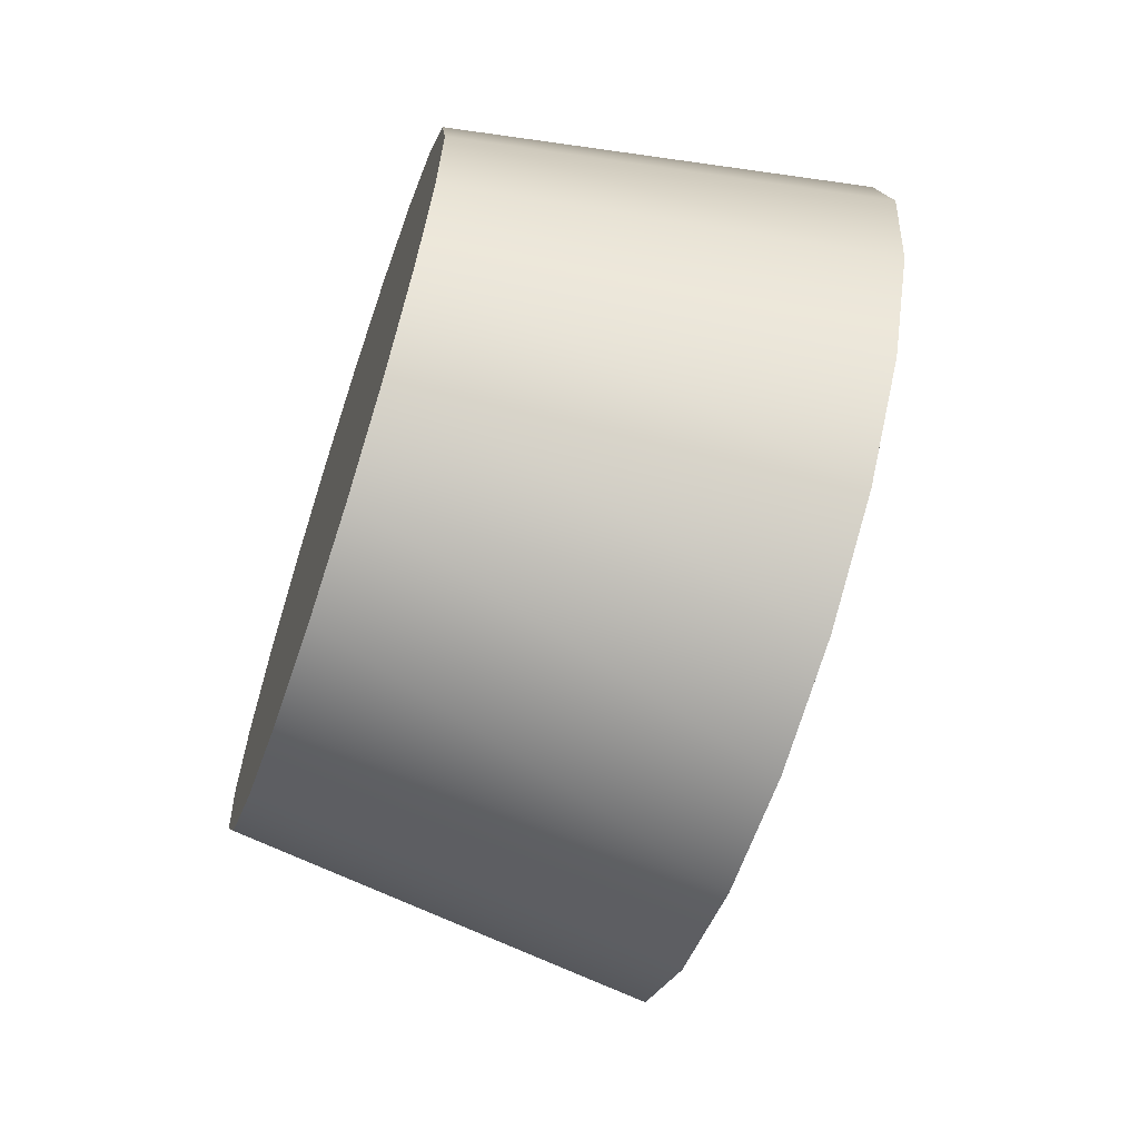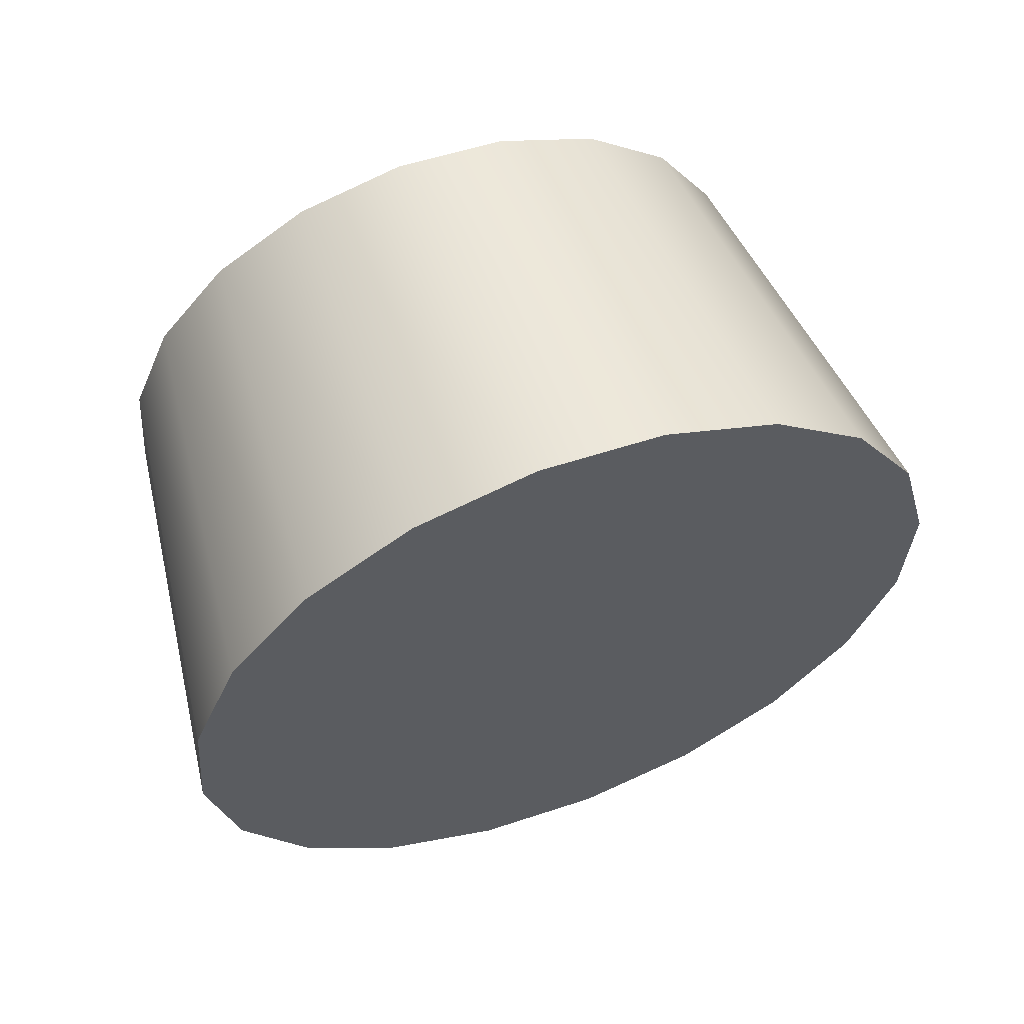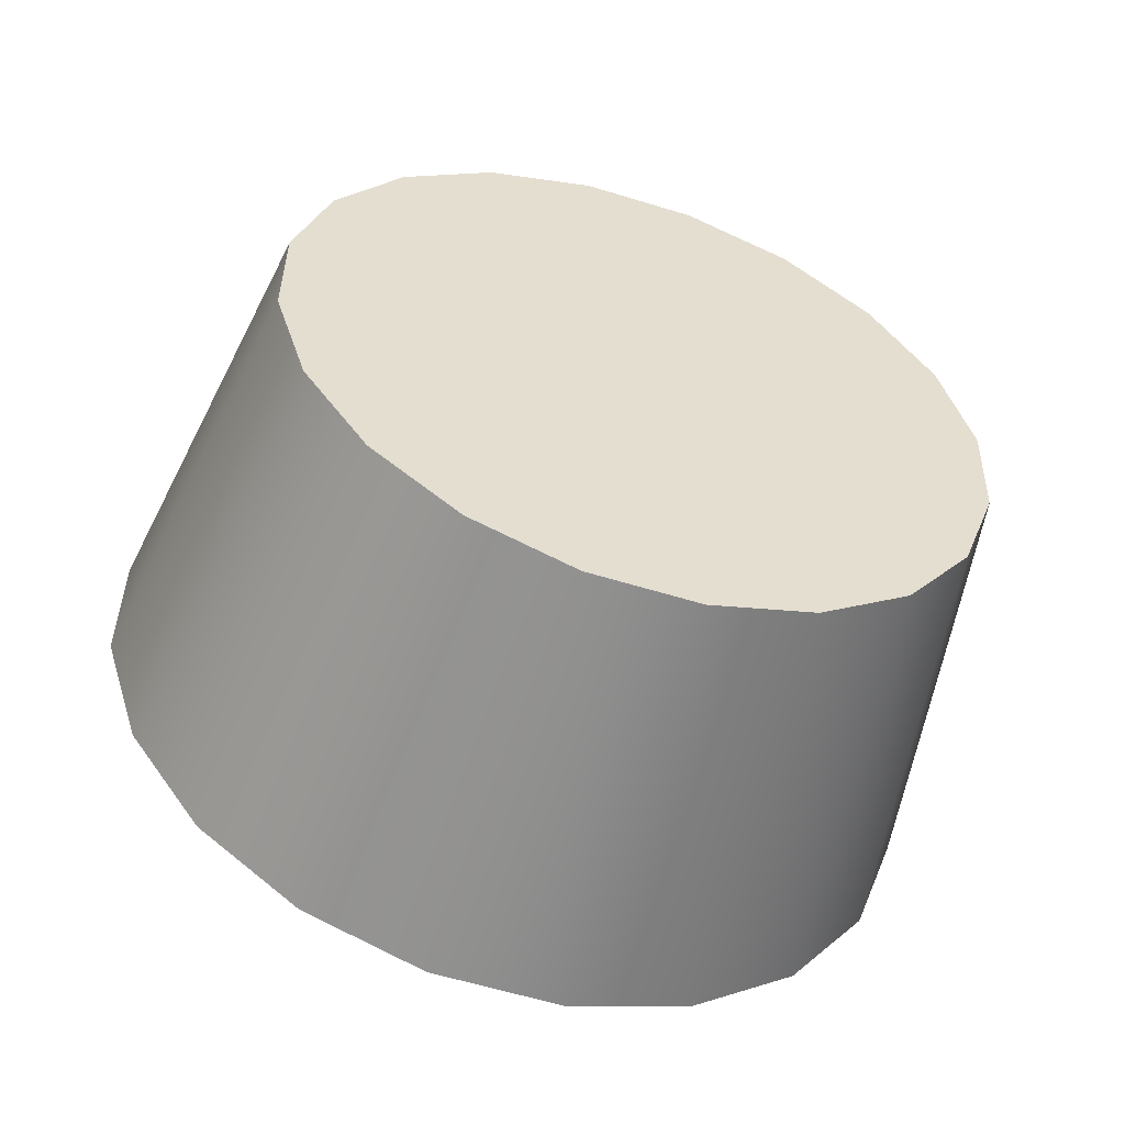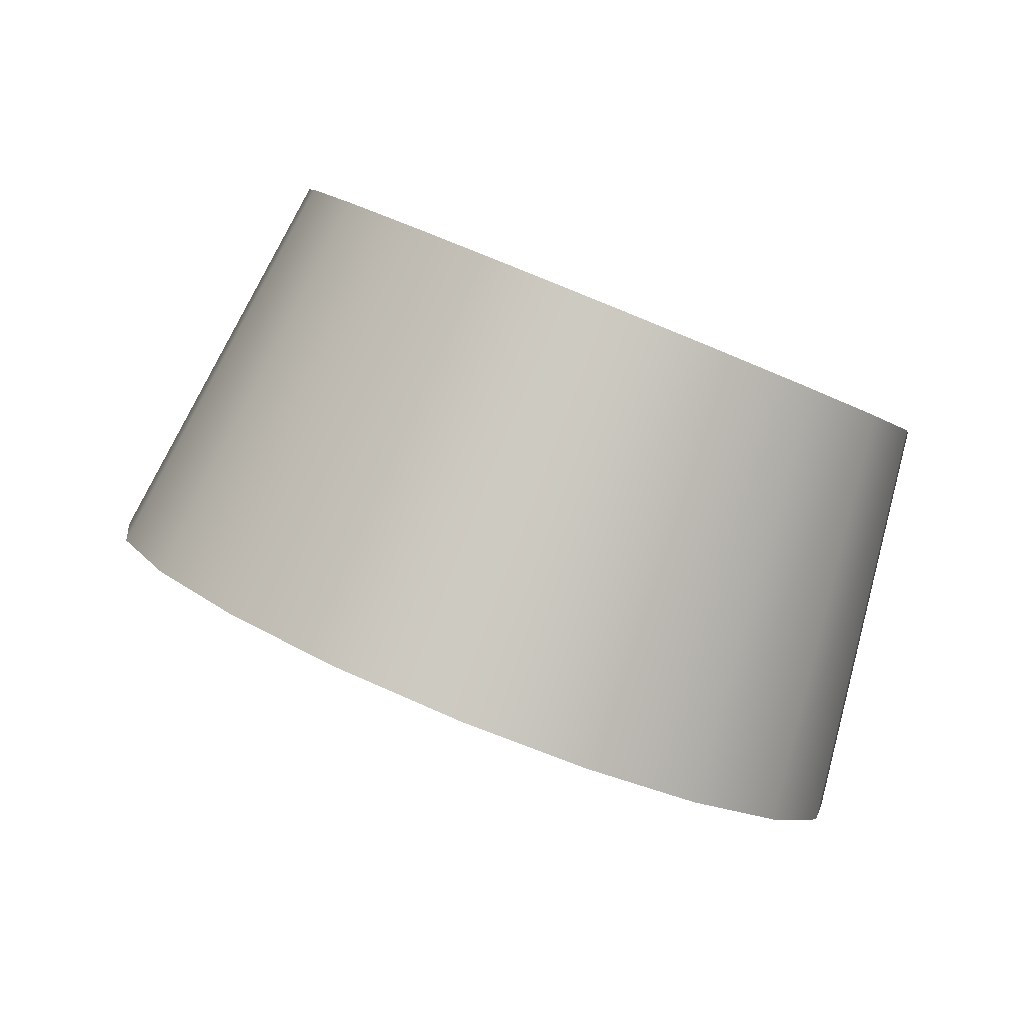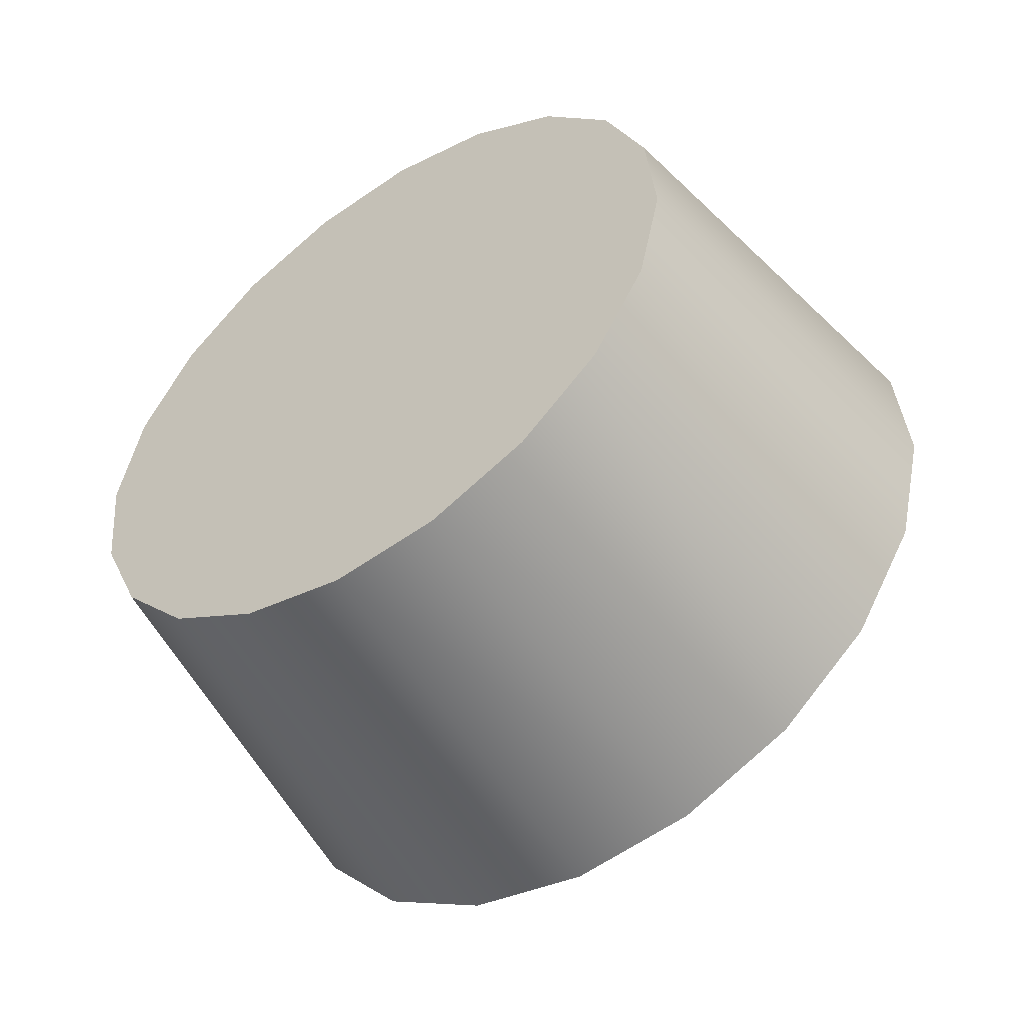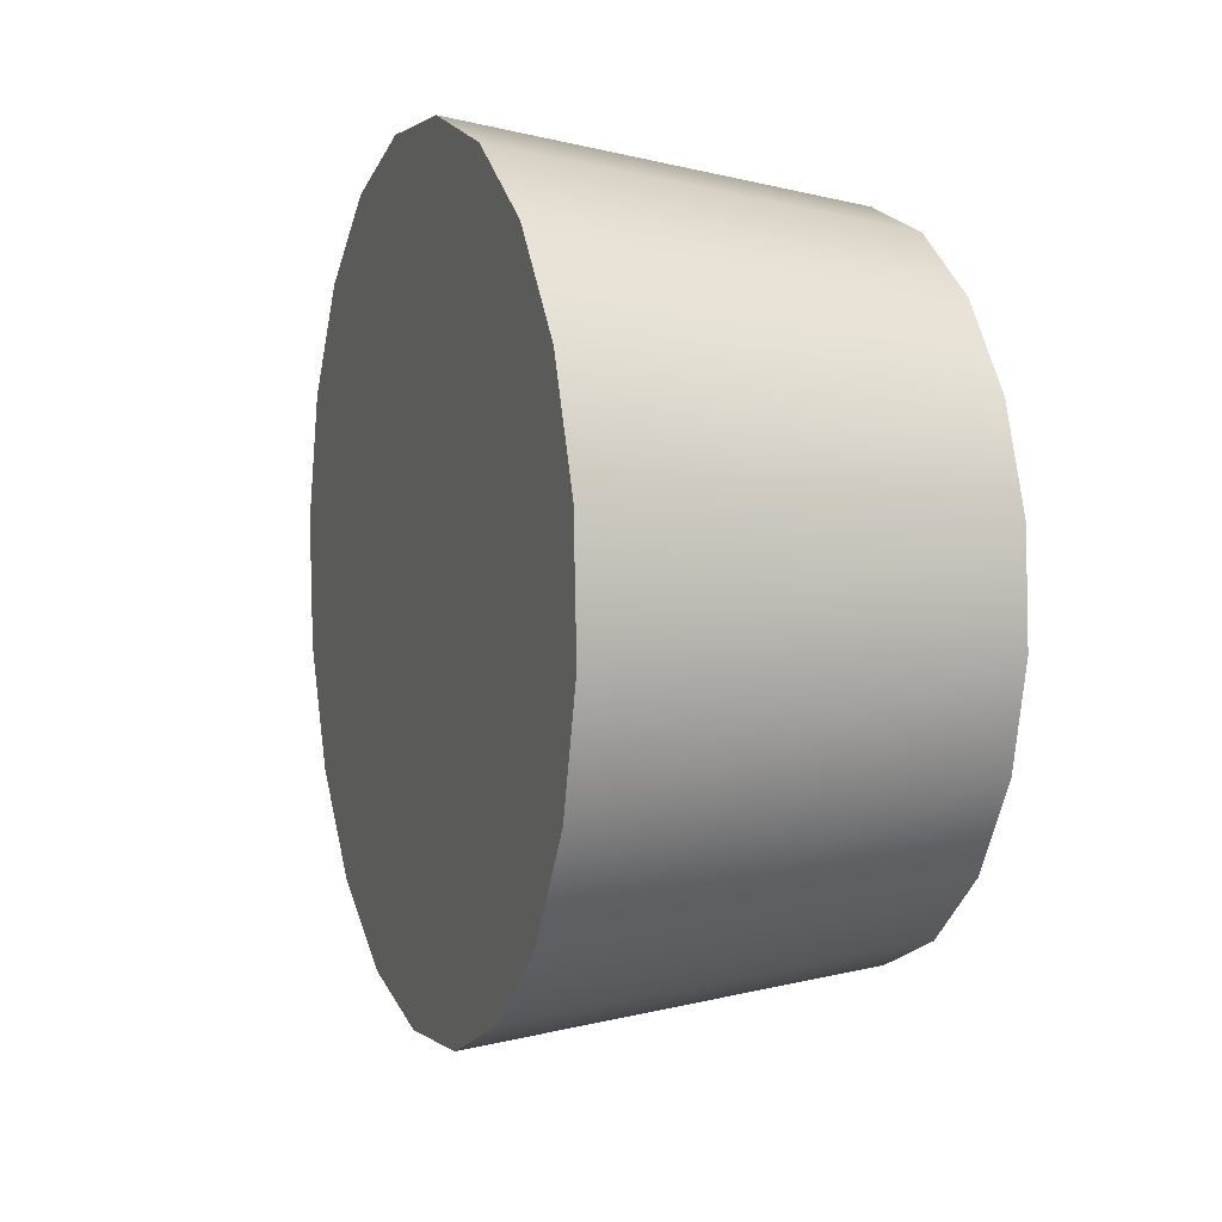
<metadata>
{"format":"obj","ext":"obj","renderer":"f3d","projection":"perspective","resolution":1024,"background":"white","views":[{"elev":47.1,"azim":-113.5,"up":"+Z"},{"elev":-1.1,"azim":-158.3,"up":"+Y"},{"elev":5.0,"azim":27.0,"up":"+Y"},{"elev":32.1,"azim":-79.4,"up":"+Y"},{"elev":-31.2,"azim":-174.1,"up":"+Z"},{"elev":-54.2,"azim":48.4,"up":"+Z"}]}
</metadata>
<code>
v -1.05 15.4 -2.383
v -0.7509 15.25 -2.483
v -0.4543 15.07 -2.48
v -0.1889 14.88 -2.375
v 0.01947 14.68 -2.179
v 0.1503 14.51 -1.909
v 0.1909 14.38 -1.593
v 0.1371 14.29 -1.262
v -0.005622 14.27 -0.9481
v -0.2234 14.3 -0.6817
v -0.4949 14.4 -0.4892
v -0.7936 14.54 -0.3893
v -1.09 14.72 -0.3919
v -1.356 14.91 -0.4967
v -1.564 15.11 -0.6934
v -1.695 15.28 -0.9628
v -1.735 15.42 -1.279
v -1.682 15.5 -1.61
v -1.539 15.53 -1.924
v -1.321 15.49 -2.19
v -1.724 14.39 -2.893
v -1.374 14.22 -3.01
v -1.027 14.02 -3.007
v -0.716 13.79 -2.884
v -0.4721 13.56 -2.654
v -0.3189 13.36 -2.338
v -0.2714 13.2 -1.969
v -0.3343 13.1 -1.581
v -0.5015 13.07 -1.213
v -0.7565 13.11 -0.9011
v -1.074 13.22 -0.6757
v -1.424 13.39 -0.5588
v -1.771 13.6 -0.5618
v -2.082 13.83 -0.6844
v -2.326 14.05 -0.9148
v -2.479 14.26 -1.23
v -2.527 14.42 -1.6
v -2.464 14.51 -1.988
v -2.297 14.54 -2.355
v -2.042 14.5 -2.667
v -0.7722 14.9 -1.436
v -1.399 13.81 -1.784
f 1 2 21
f 21 2 22
f 2 3 22
f 22 3 23
f 3 4 23
f 23 4 24
f 4 5 24
f 24 5 25
f 5 6 25
f 25 6 26
f 6 7 26
f 26 7 27
f 7 8 27
f 27 8 28
f 8 9 28
f 28 9 29
f 9 10 29
f 29 10 30
f 10 11 30
f 30 11 31
f 12 32 11
f 11 32 31
f 13 33 12
f 12 33 32
f 14 34 13
f 13 34 33
f 15 35 14
f 14 35 34
f 16 36 15
f 15 36 35
f 17 37 16
f 16 37 36
f 18 38 17
f 17 38 37
f 19 39 18
f 18 39 38
f 20 40 19
f 19 40 39
f 20 1 40
f 40 1 21
f 2 1 41
f 3 2 41
f 4 3 41
f 5 4 41
f 6 5 41
f 7 6 41
f 8 7 41
f 9 8 41
f 10 9 41
f 11 10 41
f 12 11 41
f 13 12 41
f 14 13 41
f 15 14 41
f 16 15 41
f 17 16 41
f 18 17 41
f 19 18 41
f 20 19 41
f 1 20 41
f 21 22 42
f 22 23 42
f 23 24 42
f 24 25 42
f 25 26 42
f 26 27 42
f 27 28 42
f 28 29 42
f 29 30 42
f 30 31 42
f 31 32 42
f 32 33 42
f 33 34 42
f 34 35 42
f 35 36 42
f 36 37 42
f 37 38 42
f 38 39 42
f 39 40 42
f 40 21 42

</code>
